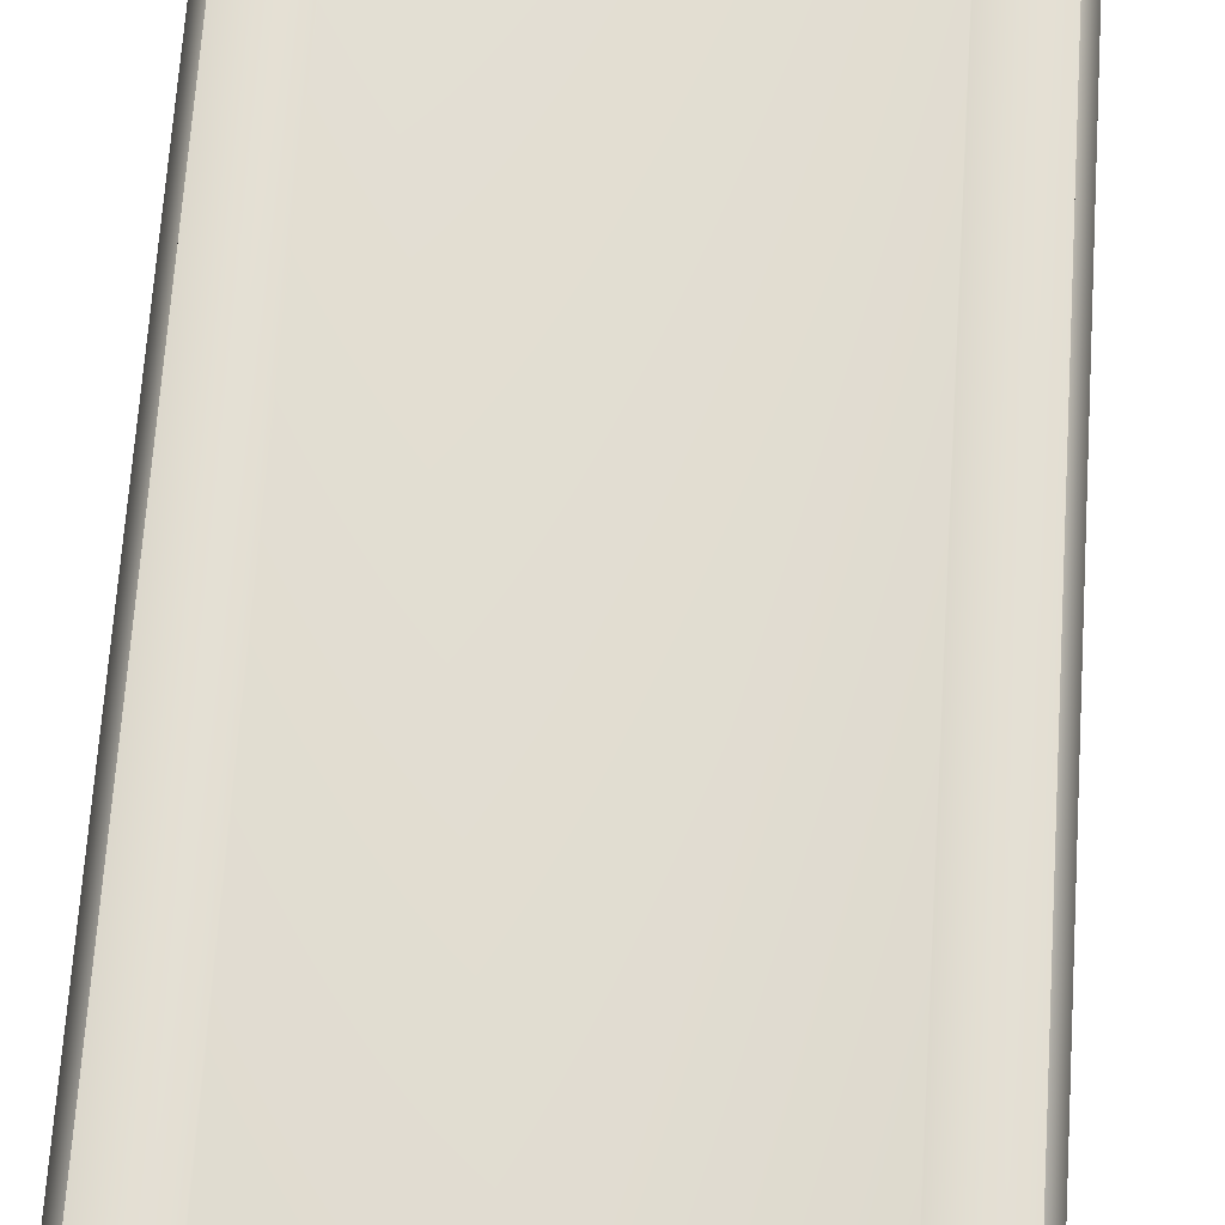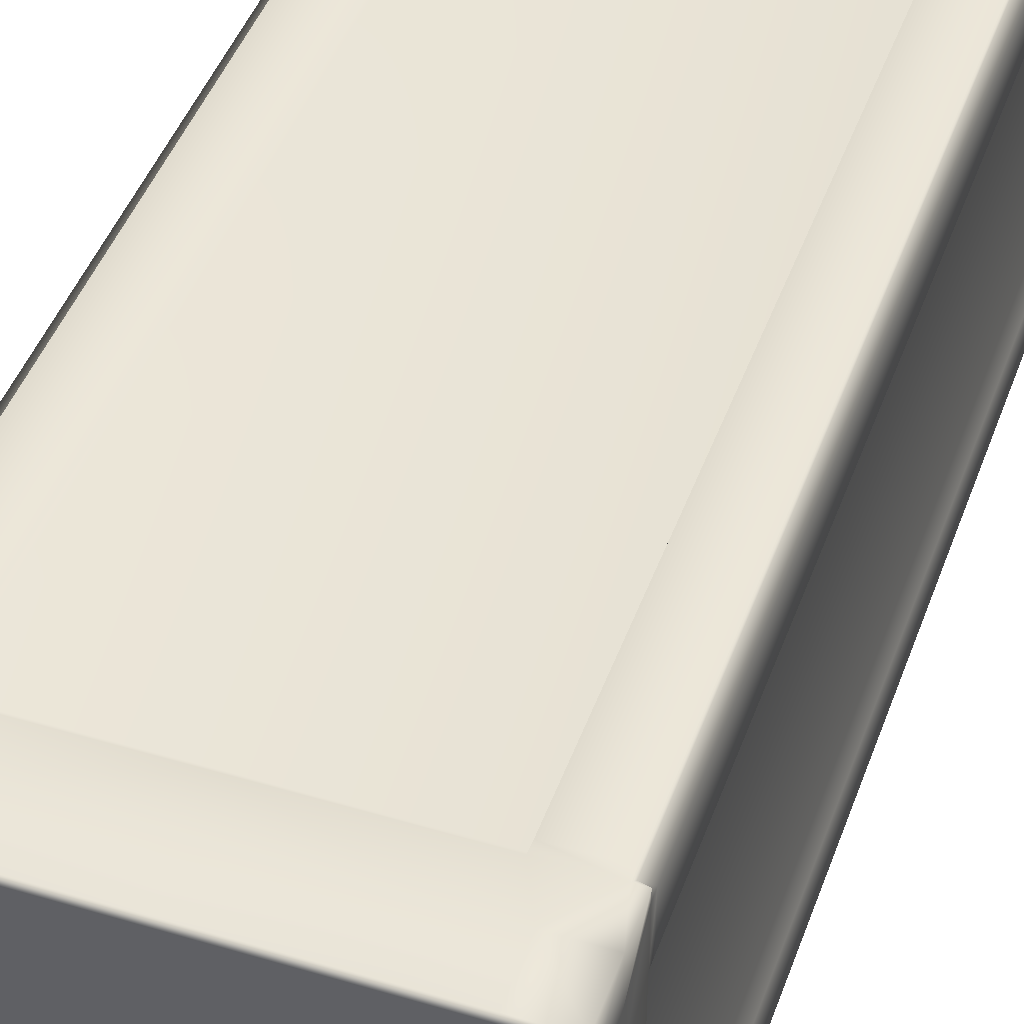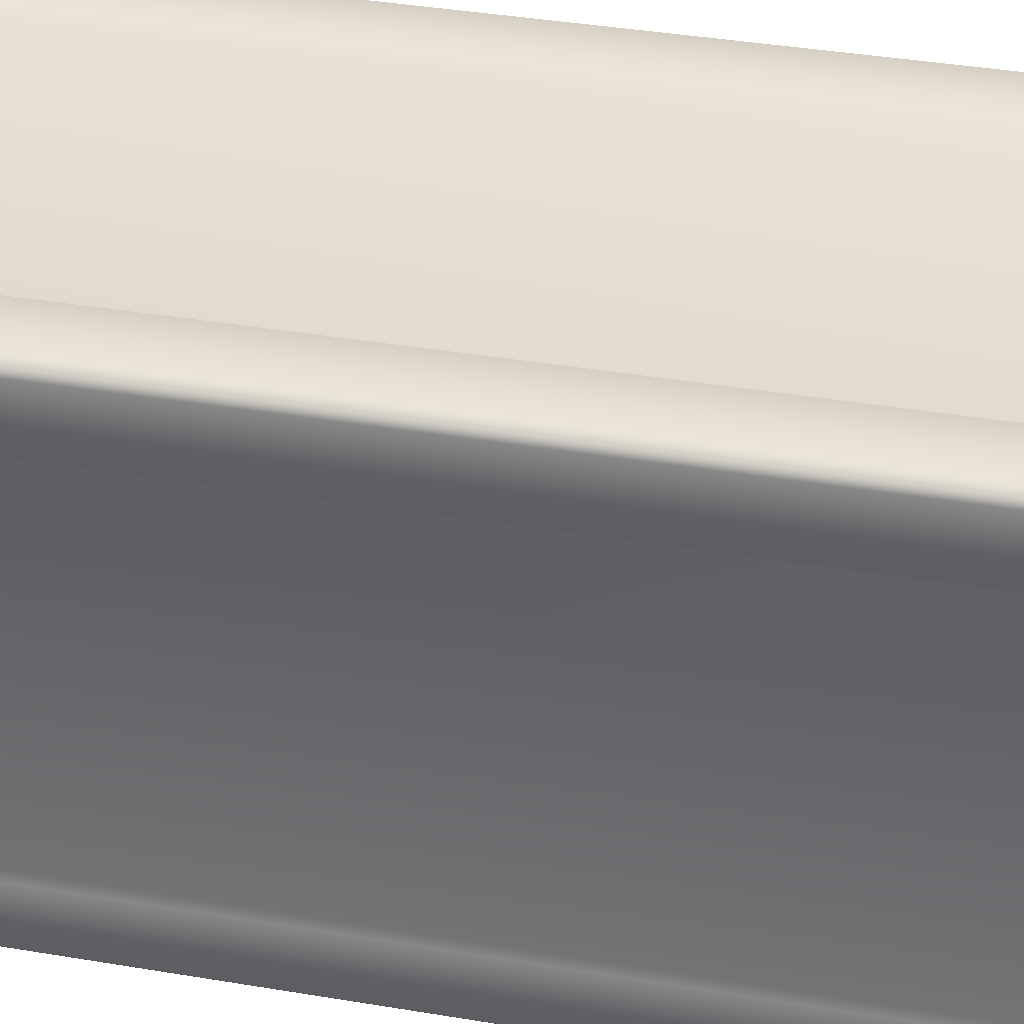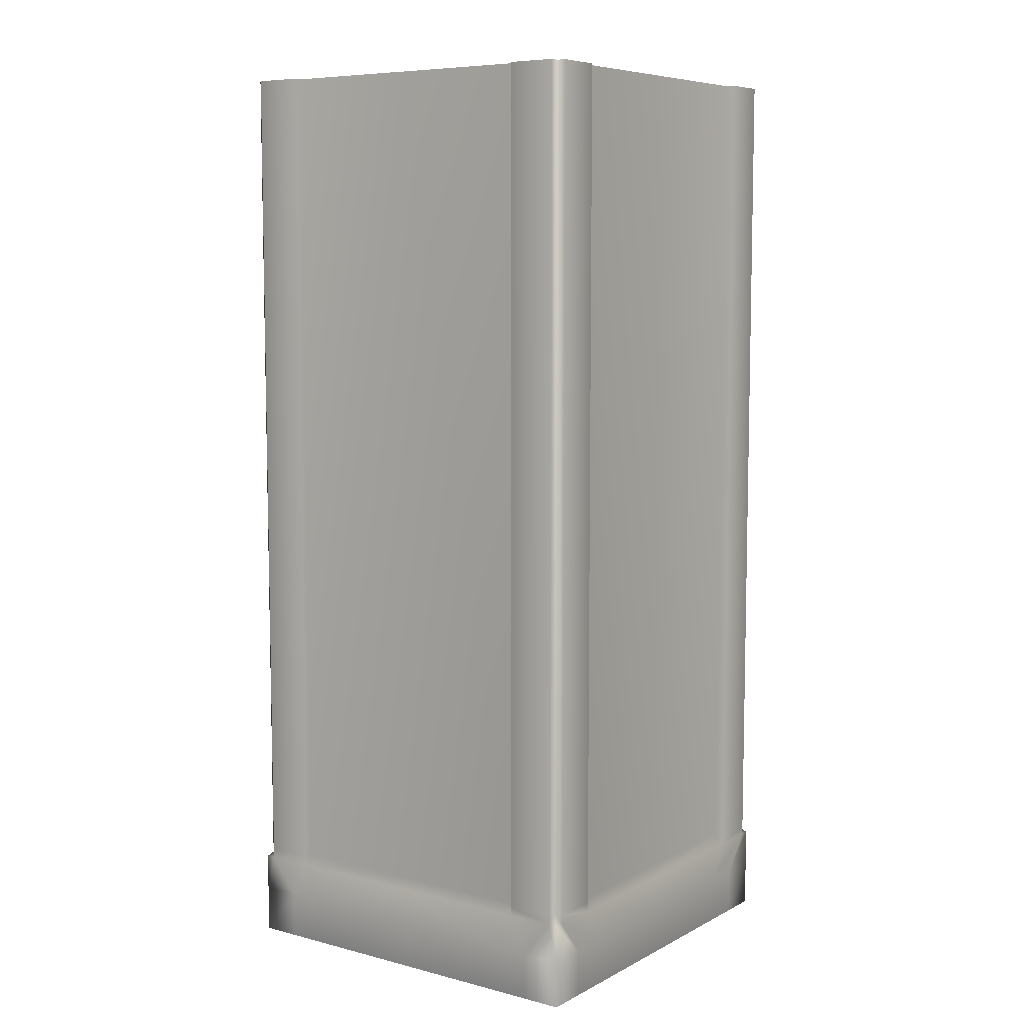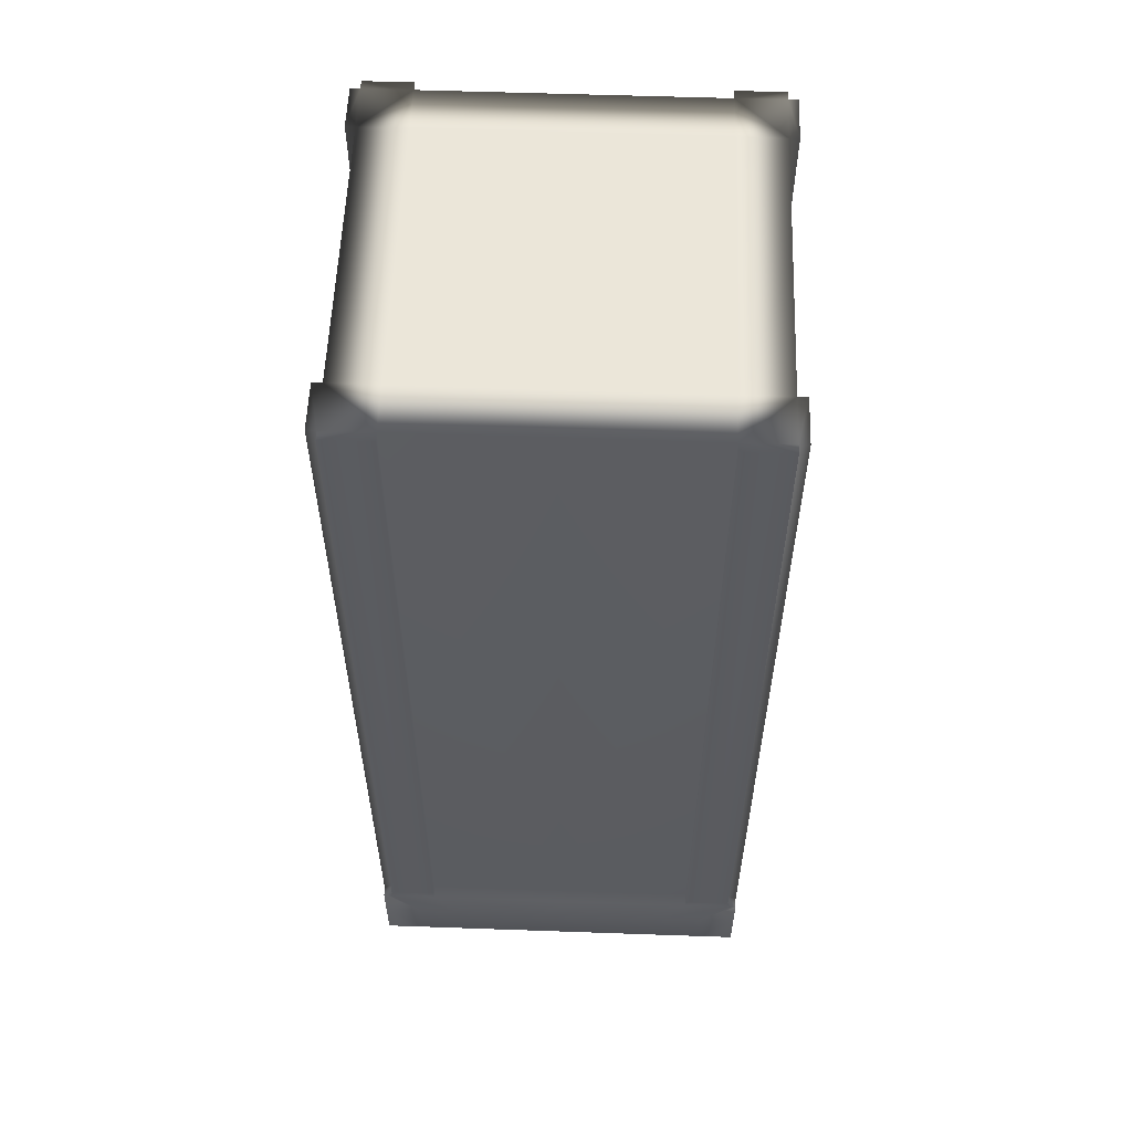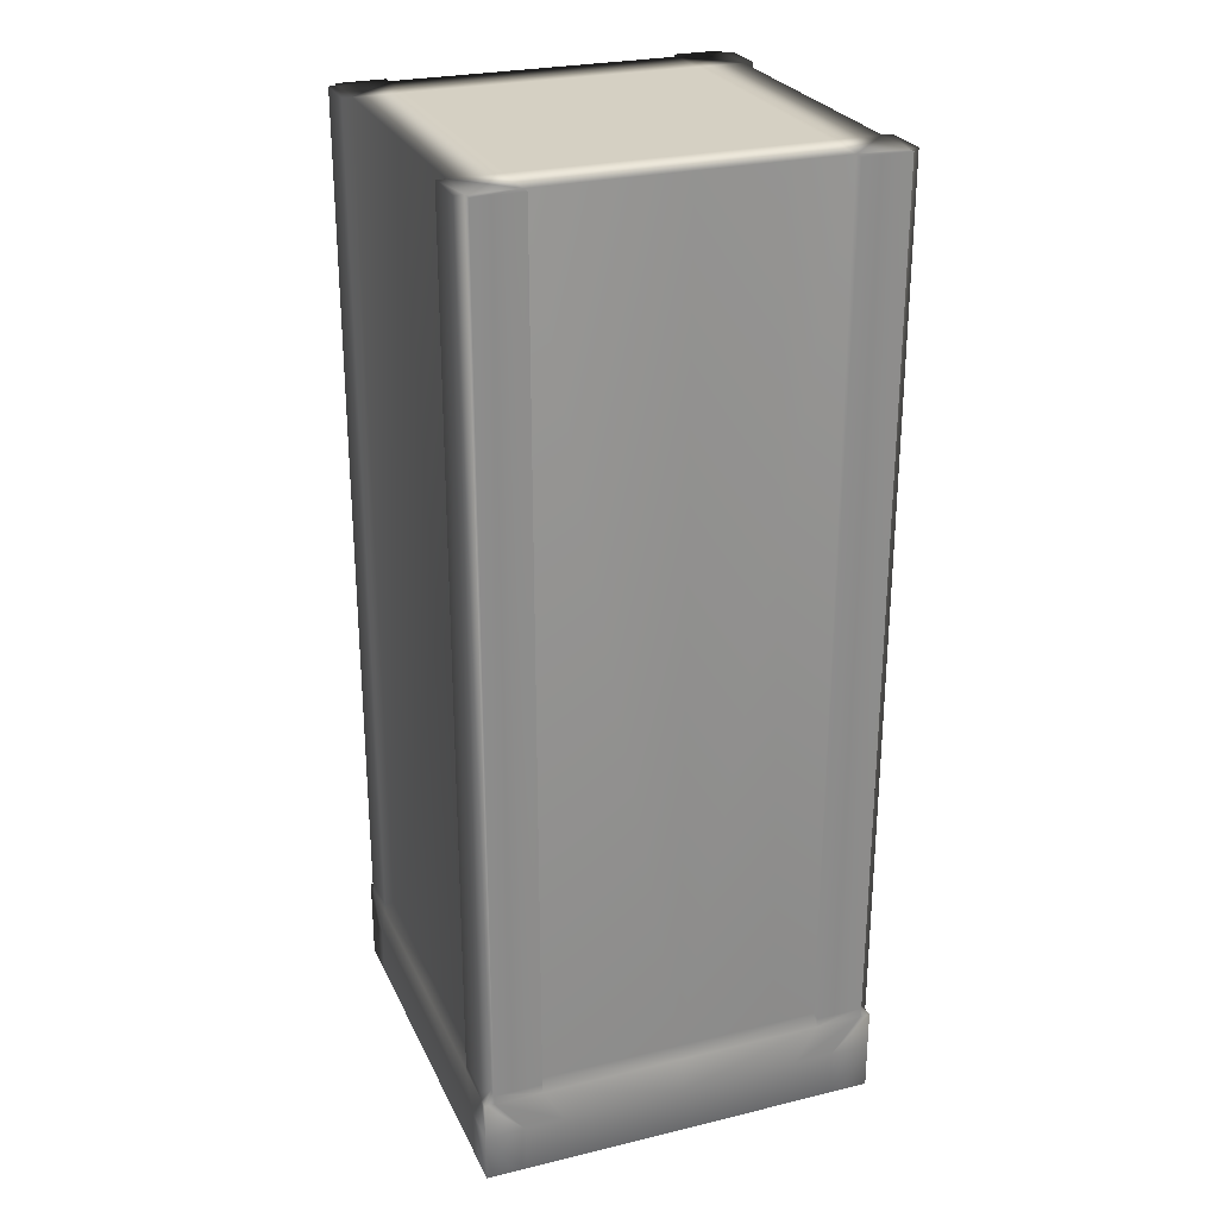
<metadata>
{"format":"obj","ext":"obj","renderer":"f3d","projection":"perspective","resolution":1024,"background":"white","views":[{"elev":66.3,"azim":-176.2,"up":"+Z"},{"elev":44.6,"azim":19.2,"up":"+Z"},{"elev":36.3,"azim":102.6,"up":"+Z"},{"elev":7.5,"azim":-144.3,"up":"+Y"},{"elev":56.8,"azim":92.1,"up":"+Y"},{"elev":26.4,"azim":69.2,"up":"+Y"}]}
</metadata>
<code>
v  0.42 0.18 0
v  0.42 0.18 -0.2993
v  0.4 0.2 -0.3
v  0.4 0.2 0
v  0.3 2 -0.42
v  0.3 2 -0.4
v  0.4 2 -0.4
v  0.4 2 -0.42
v  0.4 2 -0.3
v  0.4 2 0
v  0.4 0 0
v  0.4 0 -0.3
v  0.42 0 -0.252
v  0.42 0 0
v  0.3 2 0
v  0.3 2 -0.3
v  0 2 -0.3
v  0 2 0
v  0.42 0 -0.42
v  0.336 0 -0.42
v  0.336 0.1 -0.42
v  0.42 0.1 -0.42
v  0.42 0.1 -0.252
v  0.42 0.1 0
v  0.42 0 -0.336
v  0.42 0.1 -0.336
v  0 2 -0.4
v  0.4 0 -0.4
v  0 0 -0.3
v  0 0 -0.4
v  0.3 0 -0.4
v  0.3 0 -0.3
v  0.252 0 -0.42
v  0 0 -0.42
v  0 0.1 -0.42
v  0.252 0.1 -0.42
v  0 0 0
v  0.3 0 0
v  0.2993 0.18 -0.42
v  0 0.18 -0.42
v  0 0.2 -0.4
v  0.3 0.2 -0.4
v  0.4 0.2 -0.42
v  0.3 0.2 -0.42
v  0.4 0.2 -0.4
v  0.42 0.2 -0.3
v  0.42 0.2 -0.4
v  0.42 2 -0.4
v  0.42 2 -0.3
v  0.42 0.18 -0.3995
v  0.3995 0.18 -0.42
v  0.42 0.18 -0.42
v  -0.4 0.2 -0.3
v  -0.42 0.18 -0.2993
v  -0.42 0.18 0
v  -0.4 0.2 0
v  -0.4 2 -0.4
v  -0.3 2 -0.4
v  -0.3 2 -0.42
v  -0.4 2 -0.42
v  -0.4 2 -0.3
v  -0.4 2 0
v  -0.42 0 -0.252
v  -0.4 0 -0.3
v  -0.4 0 0
v  -0.42 0 0
v  -0.3 2 -0.3
v  -0.3 2 0
v  -0.336 0.1 -0.42
v  -0.336 0 -0.42
v  -0.42 0 -0.42
v  -0.42 0.1 -0.42
v  -0.42 0.1 -0.252
v  -0.42 0.1 0
v  -0.42 0.1 -0.336
v  -0.42 0 -0.336
v  -0.4 0 -0.4
v  -0.3 0 -0.4
v  -0.3 0 -0.3
v  -0.252 0 -0.42
v  -0.252 0.1 -0.42
v  -0.3 0 0
v  -0.2993 0.18 -0.42
v  -0.3 0.2 -0.4
v  -0.3 0.2 -0.42
v  -0.4 0.2 -0.42
v  -0.4 0.2 -0.4
v  -0.42 2 -0.4
v  -0.42 0.2 -0.4
v  -0.42 0.2 -0.3
v  -0.42 2 -0.3
v  -0.42 0.18 -0.3995
v  -0.3995 0.18 -0.42
v  -0.42 0.18 -0.42
v  0.4 0.2 0.3
v  0.42 0.18 0.2993
v  0.4 2 0.4
v  0.3 2 0.4
v  0.3 2 0.42
v  0.4 2 0.42
v  0.4 2 0.3
v  0.42 0 0.252
v  0.4 0 0.3
v  0 2 0.3
v  0.3 2 0.3
v  0.336 0.1 0.42
v  0.336 0 0.42
v  0.42 0 0.42
v  0.42 0.1 0.42
v  0.42 0.1 0.252
v  0.42 0.1 0.336
v  0.42 0 0.336
v  0 2 0.4
v  0.4 0 0.4
v  0.3 0 0.4
v  0 0 0.4
v  0 0 0.3
v  0.3 0 0.3
v  0 0.1 0.42
v  0 0 0.42
v  0.252 0 0.42
v  0.252 0.1 0.42
v  0 0.2 0.4
v  0 0.18 0.42
v  0.2993 0.18 0.42
v  0.3 0.2 0.4
v  0.3 0.2 0.42
v  0.4 0.2 0.42
v  0.4 0.2 0.4
v  0.42 2 0.4
v  0.42 0.2 0.4
v  0.42 0.2 0.3
v  0.42 2 0.3
v  0.42 0.18 0.3995
v  0.3995 0.18 0.42
v  0.42 0.18 0.42
v  -0.42 0.18 0.2993
v  -0.4 0.2 0.3
v  -0.3 2 0.42
v  -0.3 2 0.4
v  -0.4 2 0.4
v  -0.4 2 0.42
v  -0.4 2 0.3
v  -0.4 0 0.3
v  -0.42 0 0.252
v  -0.3 2 0.3
v  -0.42 0 0.42
v  -0.336 0 0.42
v  -0.336 0.1 0.42
v  -0.42 0.1 0.42
v  -0.42 0.1 0.252
v  -0.42 0 0.336
v  -0.42 0.1 0.336
v  -0.4 0 0.4
v  -0.3 0 0.4
v  -0.3 0 0.3
v  -0.252 0 0.42
v  -0.252 0.1 0.42
v  -0.2993 0.18 0.42
v  -0.3 0.2 0.4
v  -0.4 0.2 0.42
v  -0.3 0.2 0.42
v  -0.4 0.2 0.4
v  -0.42 0.2 0.3
v  -0.42 0.2 0.4
v  -0.42 2 0.4
v  -0.42 2 0.3
v  -0.42 0.18 0.3995
v  -0.3995 0.18 0.42
v  -0.42 0.18 0.42
g Low_Cube.002_Low_Cube.002
f 1 2 3
f 3 4 1
f 5 6 7
f 7 8 5
f 4 3 9
f 9 10 4
f 11 12 13
f 13 14 11
f 15 16 17
f 17 18 15
f 19 20 21
f 21 22 19
f 14 13 23
f 23 24 14
f 13 25 26
f 26 23 13
f 16 6 27
f 27 17 16
f 12 28 25
f 25 13 12
f 29 30 31
f 31 32 29
f 9 7 6
f 6 16 9
f 33 34 35
f 35 36 33
f 10 9 16
f 16 15 10
f 37 29 32
f 32 38 37
f 39 40 41
f 41 42 39
f 42 41 27
f 27 6 42
f 43 44 5
f 5 8 43
f 8 7 45
f 45 43 8
f 44 42 6
f 6 5 44
f 46 47 48
f 48 49 46
f 47 45 7
f 7 48 47
f 49 9 3
f 3 46 49
f 48 7 9
f 9 49 48
f 36 35 40
f 40 39 36
f 23 26 50
f 50 2 23
f 22 21 51
f 51 52 22
f 24 23 2
f 2 1 24
f 3 2 46
f 26 22 52
f 52 50 26
f 30 34 33
f 33 31 30
f 28 20 19
f 19 25 28
f 25 19 22
f 22 26 25
f 31 33 20
f 20 28 31
f 21 36 39
f 39 51 21
f 32 31 28
f 28 12 32
f 20 33 36
f 36 21 20
f 38 32 12
f 12 11 38
f 44 39 42
f 44 43 51
f 51 39 44
f 47 46 2
f 2 50 47
f 47 50 45
f 43 45 51
f 50 52 45
f 51 45 52
f 53 54 55
f 55 56 53
f 57 58 59
f 59 60 57
f 61 53 56
f 56 62 61
f 63 64 65
f 65 66 63
f 17 67 68
f 68 18 17
f 69 70 71
f 71 72 69
f 73 63 66
f 66 74 73
f 75 76 63
f 63 73 75
f 27 58 67
f 67 17 27
f 76 77 64
f 64 63 76
f 78 30 29
f 29 79 78
f 58 57 61
f 61 67 58
f 35 34 80
f 80 81 35
f 67 61 62
f 62 68 67
f 79 29 37
f 37 82 79
f 41 40 83
f 83 84 41
f 27 41 84
f 84 58 27
f 59 85 86
f 86 60 59
f 87 57 60
f 60 86 87
f 58 84 85
f 85 59 58
f 88 89 90
f 90 91 88
f 57 87 89
f 89 88 57
f 53 61 91
f 91 90 53
f 61 57 88
f 88 91 61
f 40 35 81
f 81 83 40
f 92 75 73
f 73 54 92
f 93 69 72
f 72 94 93
f 54 73 74
f 74 55 54
f 53 90 54
f 94 72 75
f 75 92 94
f 80 34 30
f 30 78 80
f 71 70 77
f 77 76 71
f 72 71 76
f 76 75 72
f 70 80 78
f 78 77 70
f 83 81 69
f 69 93 83
f 77 78 79
f 79 64 77
f 81 80 70
f 70 69 81
f 64 79 82
f 82 65 64
f 85 84 83
f 93 86 85
f 85 83 93
f 54 90 89
f 89 92 54
f 89 87 92
f 86 93 87
f 92 87 94
f 93 94 87
f 95 96 1
f 1 4 95
f 97 98 99
f 99 100 97
f 101 95 4
f 4 10 101
f 102 103 11
f 11 14 102
f 104 105 15
f 15 18 104
f 106 107 108
f 108 109 106
f 110 102 14
f 14 24 110
f 111 112 102
f 102 110 111
f 113 98 105
f 105 104 113
f 112 114 103
f 103 102 112
f 115 116 117
f 117 118 115
f 98 97 101
f 101 105 98
f 119 120 121
f 121 122 119
f 105 101 10
f 10 15 105
f 118 117 37
f 37 38 118
f 123 124 125
f 125 126 123
f 113 123 126
f 126 98 113
f 99 127 128
f 128 100 99
f 129 97 100
f 100 128 129
f 98 126 127
f 127 99 98
f 130 131 132
f 132 133 130
f 97 129 131
f 131 130 97
f 95 101 133
f 133 132 95
f 101 97 130
f 130 133 101
f 124 119 122
f 122 125 124
f 134 111 110
f 110 96 134
f 135 106 109
f 109 136 135
f 96 110 24
f 24 1 96
f 95 132 96
f 136 109 111
f 111 134 136
f 121 120 116
f 116 115 121
f 108 107 114
f 114 112 108
f 109 108 112
f 112 111 109
f 107 121 115
f 115 114 107
f 125 122 106
f 106 135 125
f 114 115 118
f 118 103 114
f 122 121 107
f 107 106 122
f 103 118 38
f 38 11 103
f 127 126 125
f 135 128 127
f 127 125 135
f 96 132 131
f 131 134 96
f 131 129 134
f 128 135 129
f 134 129 136
f 135 136 129
f 55 137 138
f 138 56 55
f 139 140 141
f 141 142 139
f 56 138 143
f 143 62 56
f 65 144 145
f 145 66 65
f 68 146 104
f 104 18 68
f 147 148 149
f 149 150 147
f 66 145 151
f 151 74 66
f 145 152 153
f 153 151 145
f 146 140 113
f 113 104 146
f 144 154 152
f 152 145 144
f 117 116 155
f 155 156 117
f 143 141 140
f 140 146 143
f 157 120 119
f 119 158 157
f 62 143 146
f 146 68 62
f 37 117 156
f 156 82 37
f 159 124 123
f 123 160 159
f 160 123 113
f 113 140 160
f 161 162 139
f 139 142 161
f 142 141 163
f 163 161 142
f 162 160 140
f 140 139 162
f 164 165 166
f 166 167 164
f 165 163 141
f 141 166 165
f 167 143 138
f 138 164 167
f 166 141 143
f 143 167 166
f 158 119 124
f 124 159 158
f 151 153 168
f 168 137 151
f 150 149 169
f 169 170 150
f 74 151 137
f 137 55 74
f 138 137 164
f 153 150 170
f 170 168 153
f 116 120 157
f 157 155 116
f 154 148 147
f 147 152 154
f 152 147 150
f 150 153 152
f 155 157 148
f 148 154 155
f 149 158 159
f 159 169 149
f 156 155 154
f 154 144 156
f 148 157 158
f 158 149 148
f 82 156 144
f 144 65 82
f 162 159 160
f 162 161 169
f 169 159 162
f 165 164 137
f 137 168 165
f 165 168 163
f 161 163 169
f 168 170 163
f 169 163 170

</code>
